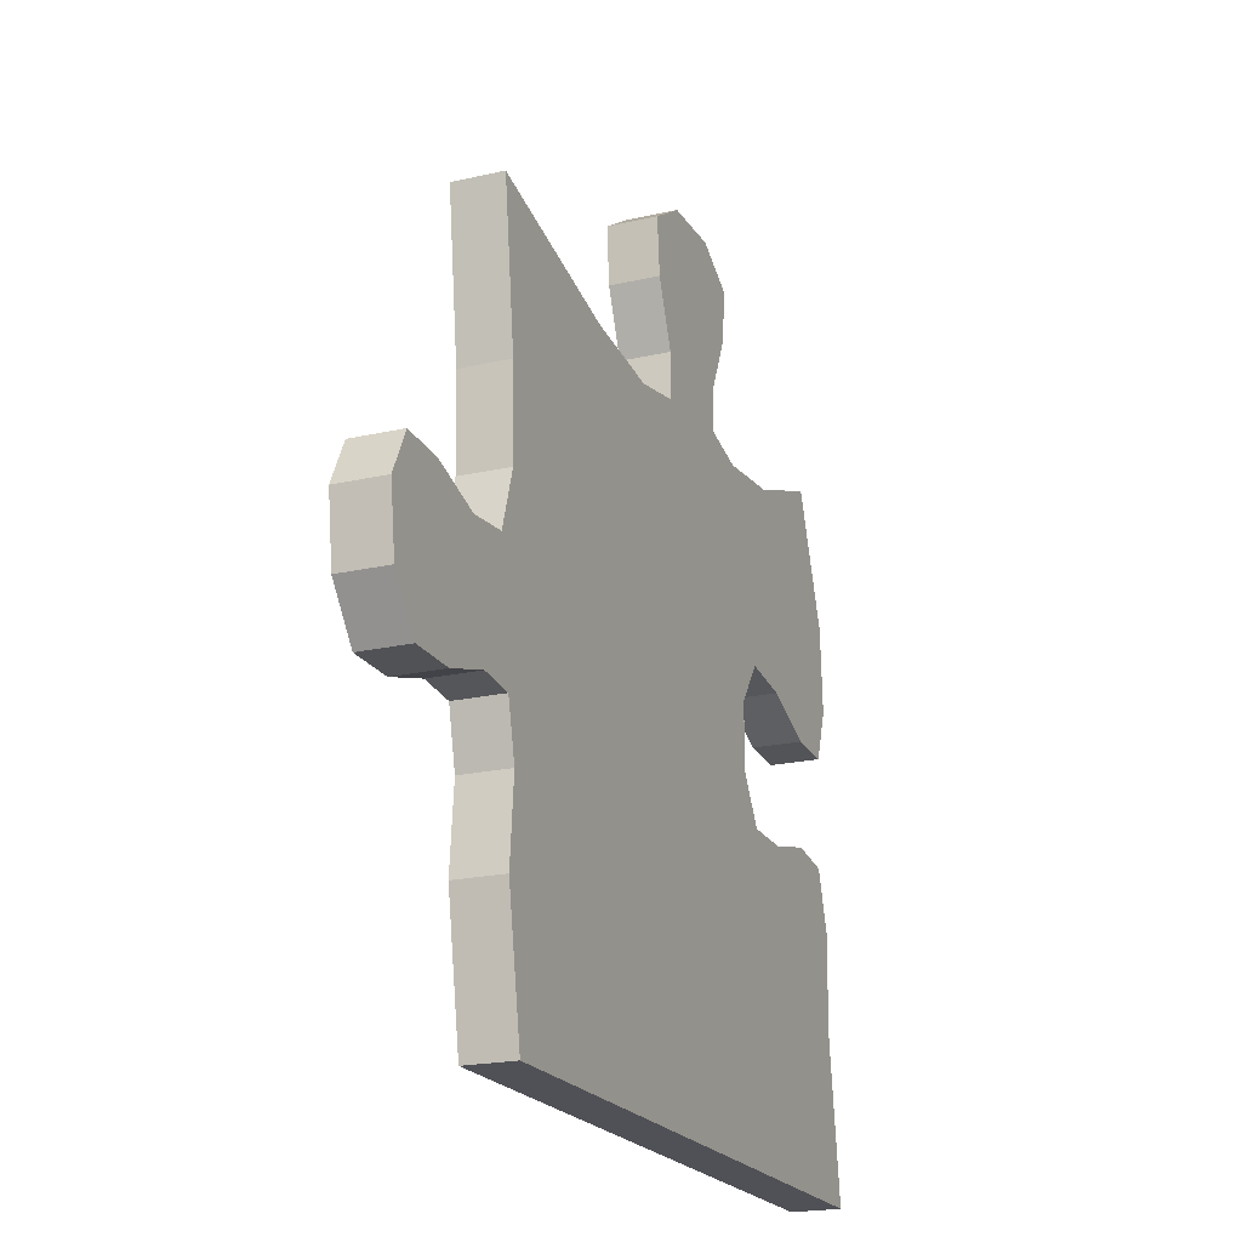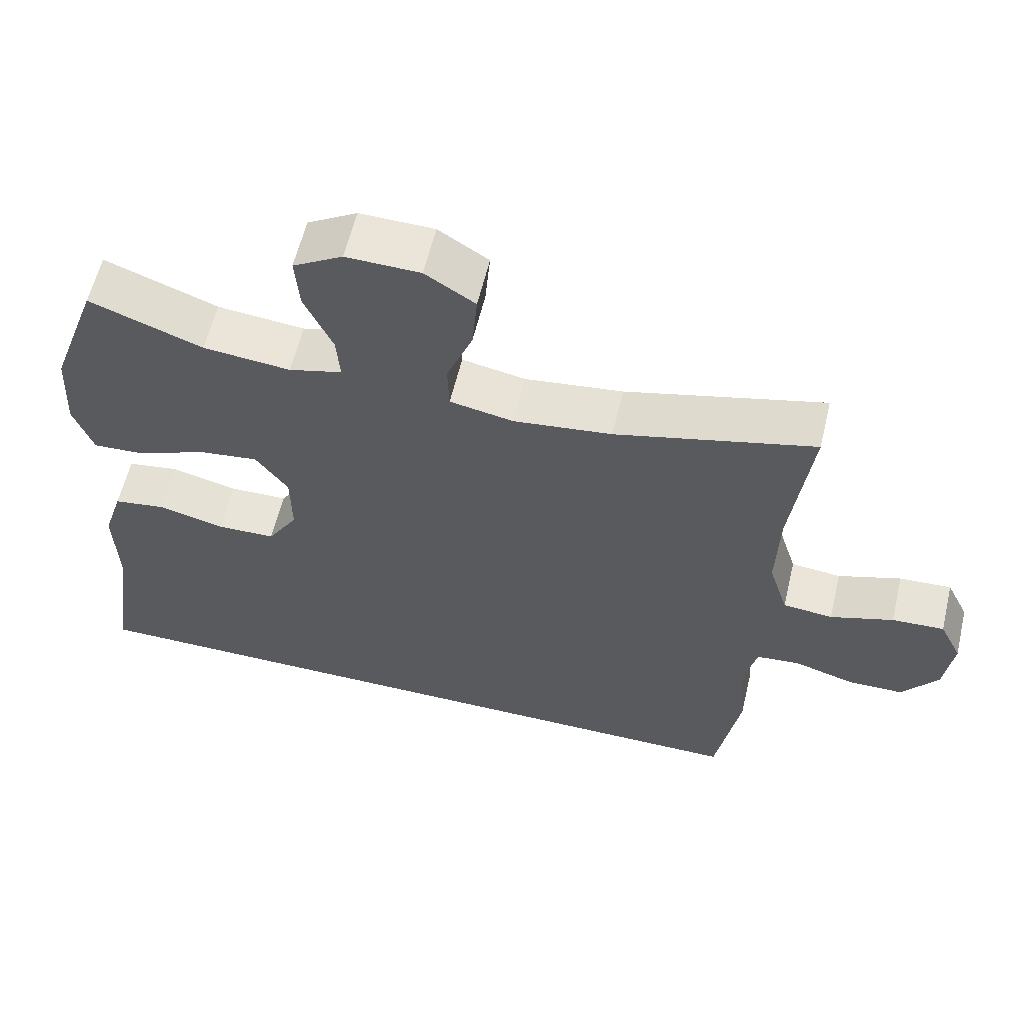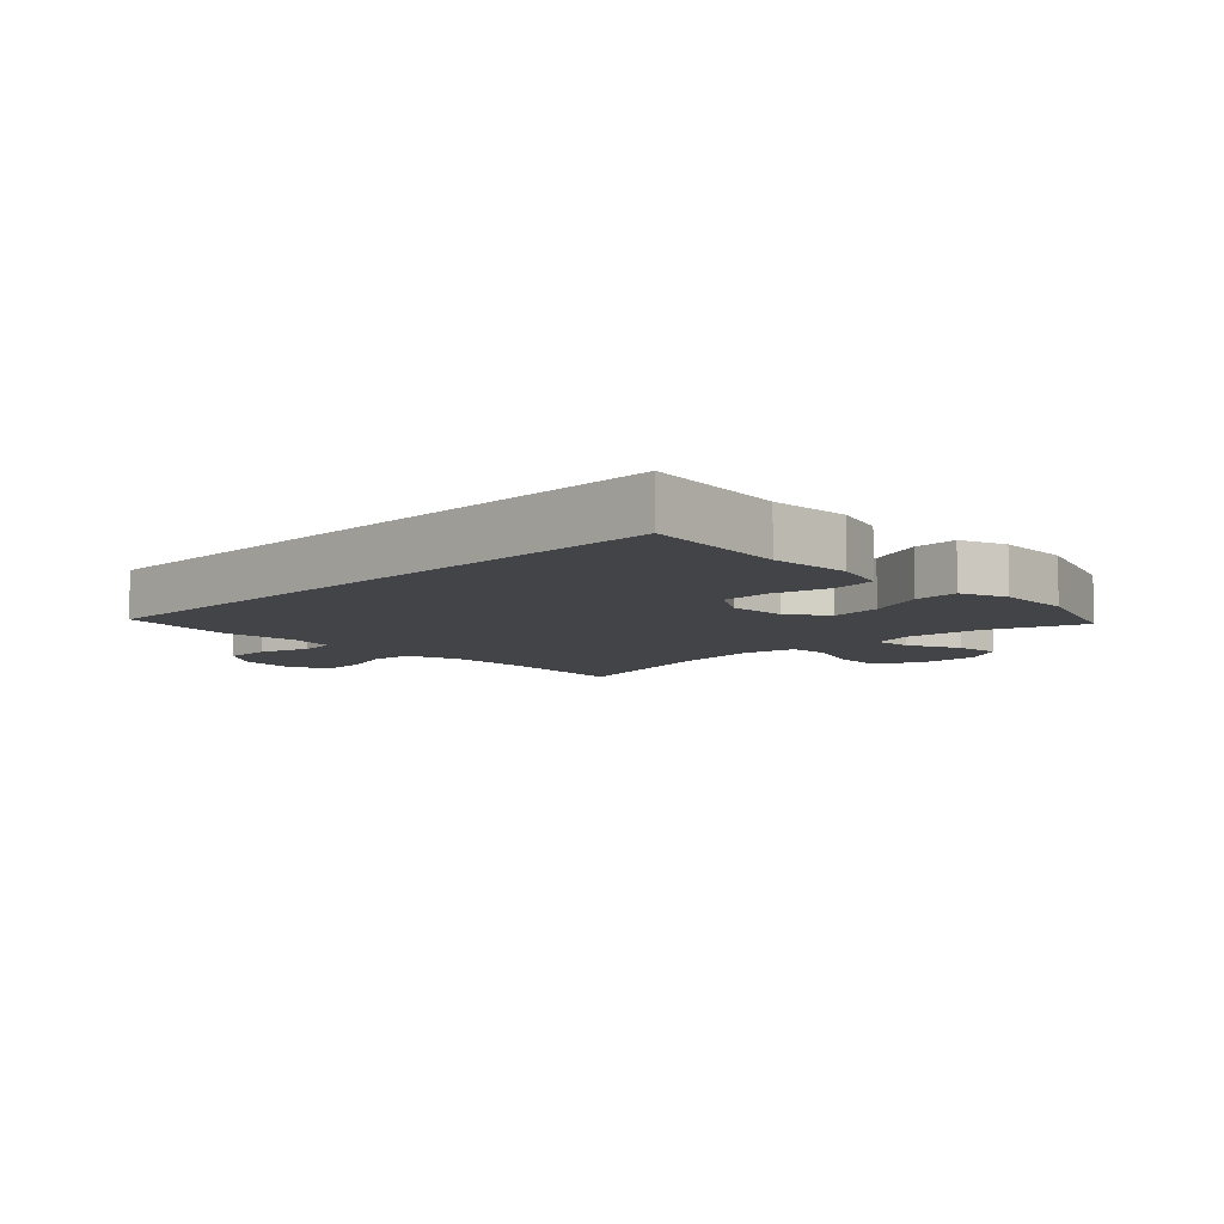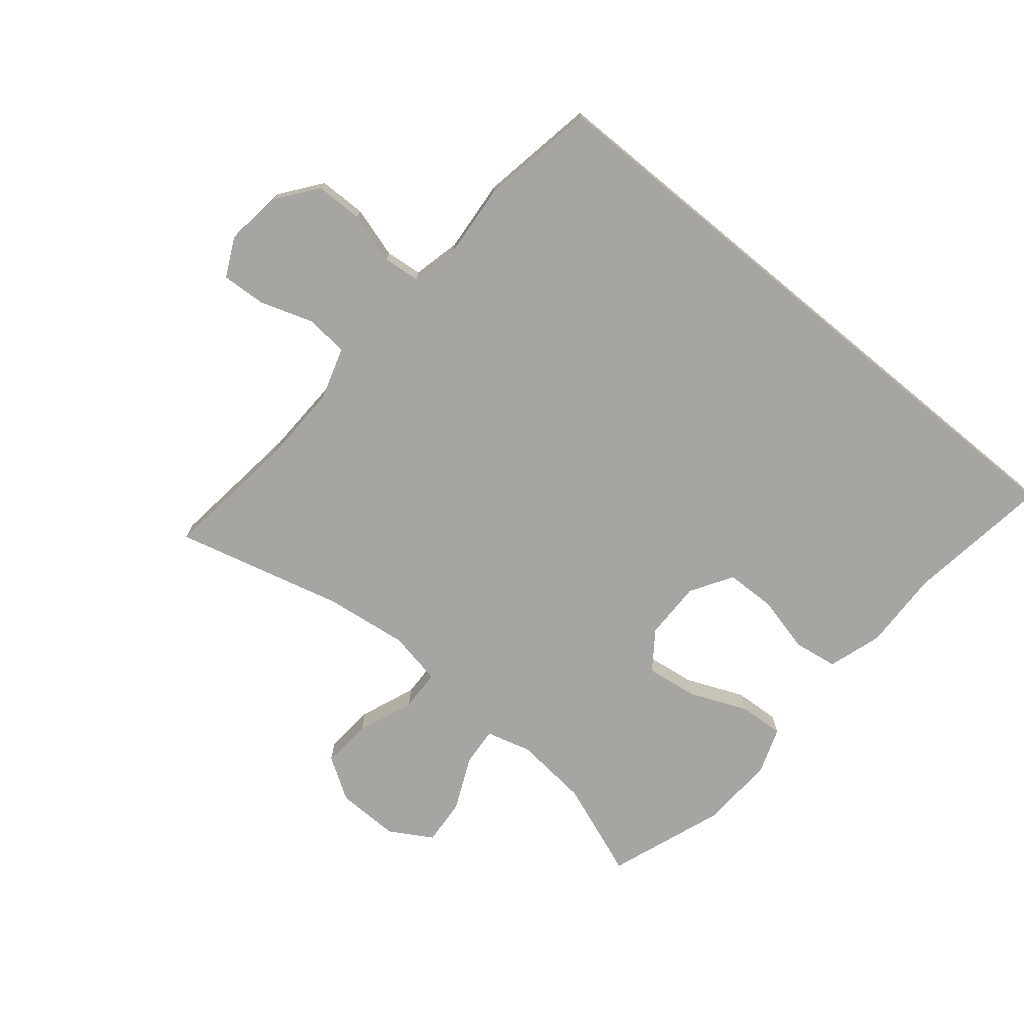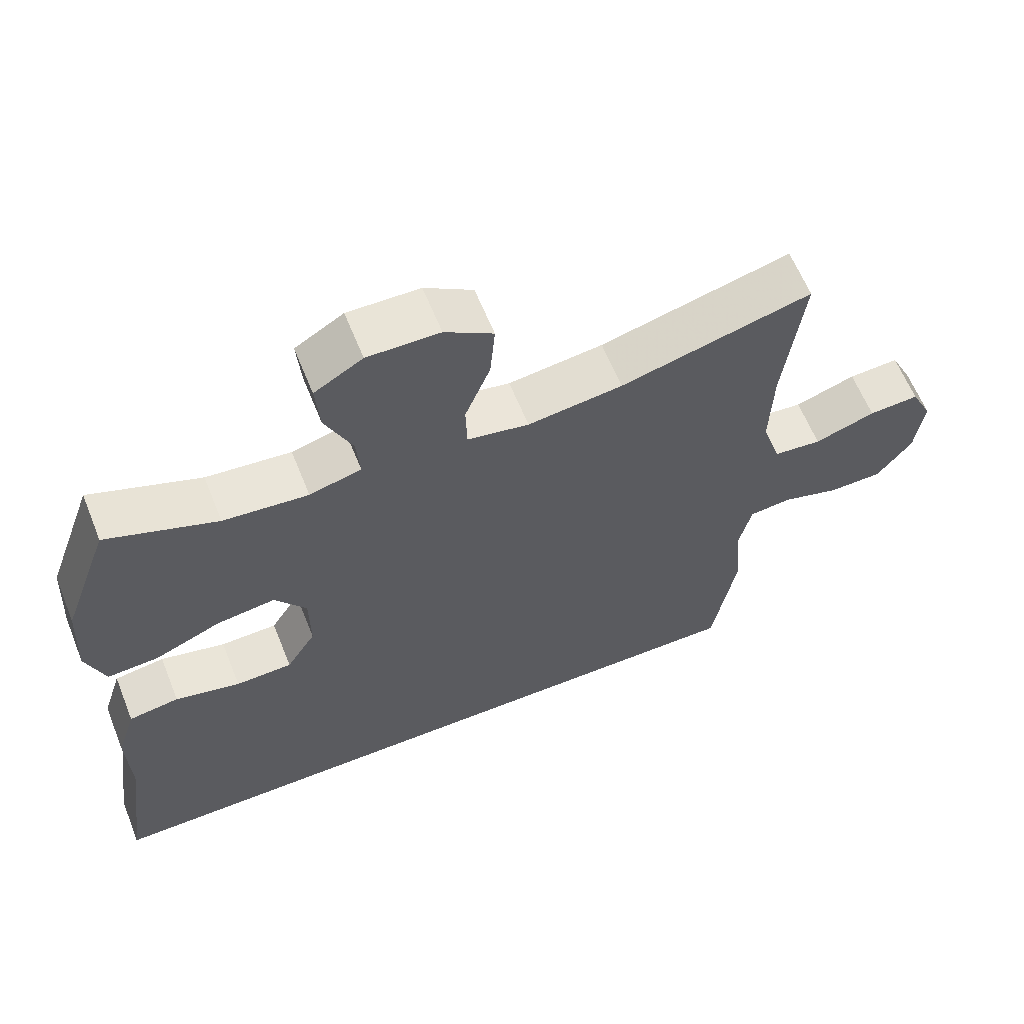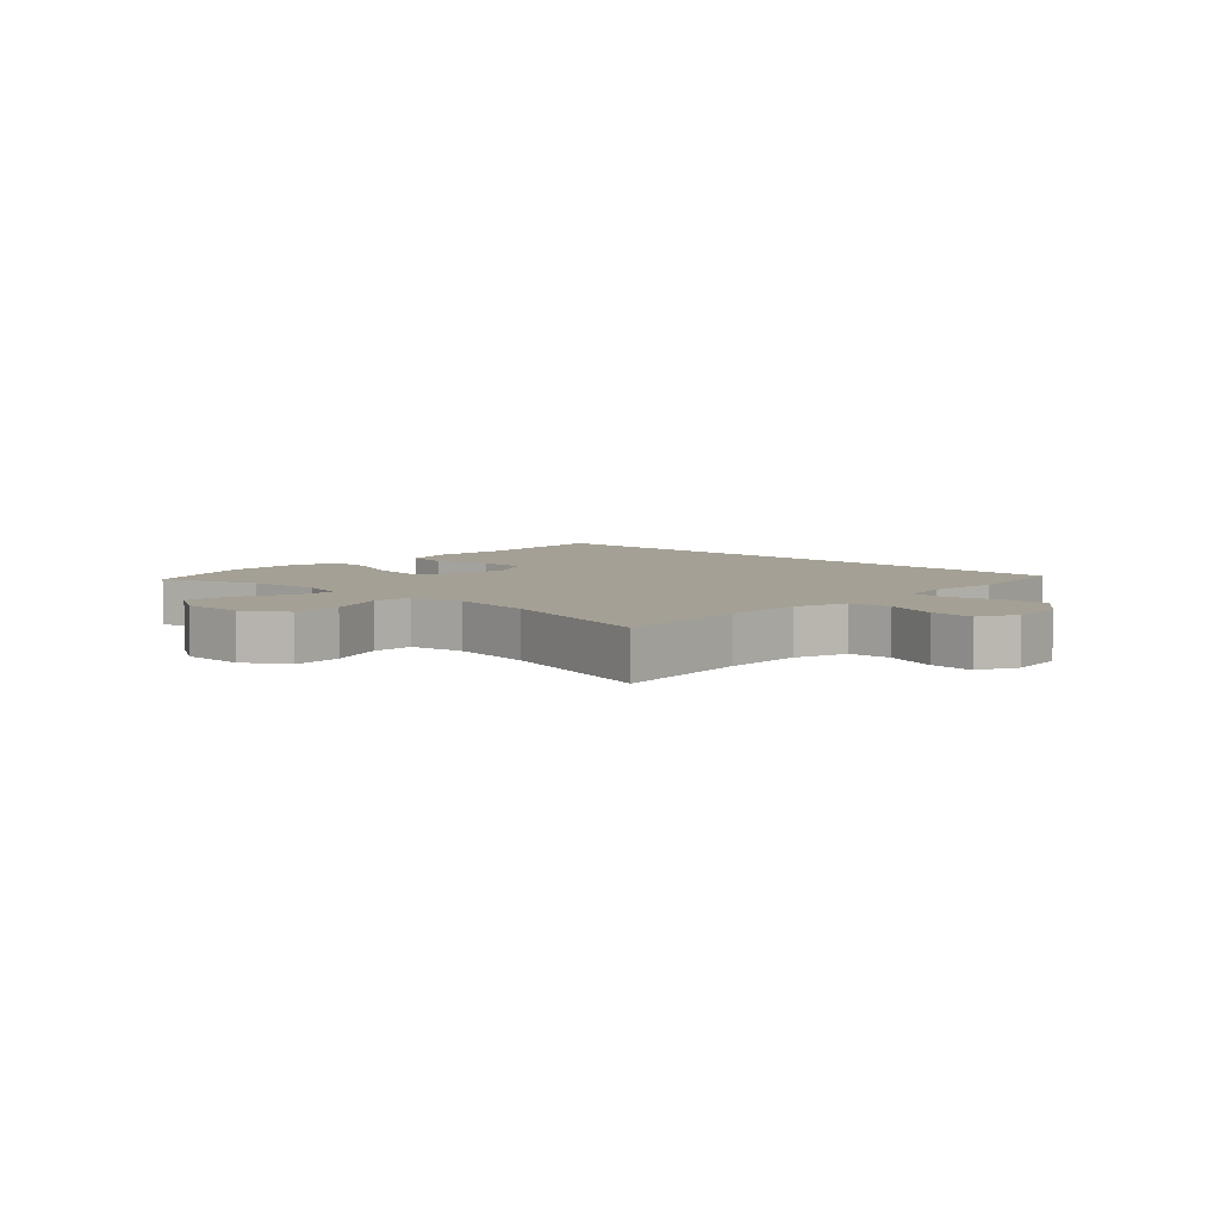
<metadata>
{"format":"obj","ext":"obj","renderer":"f3d","projection":"perspective","resolution":1024,"background":"white","views":[{"elev":-20.5,"azim":112.7,"up":"+Z"},{"elev":59.7,"azim":13.4,"up":"+Z"},{"elev":-7.7,"azim":-135.0,"up":"+Y"},{"elev":-73.8,"azim":140.5,"up":"+Y"},{"elev":62.0,"azim":-21.9,"up":"+Z"},{"elev":5.7,"azim":44.4,"up":"+Y"}]}
</metadata>
<code>
v -0.595 0.07 -0.5
v -0.562 0.07 -0.265
v -0.566 0.07 -0.134
v -0.538 0.07 -0.046
v -0.466 0.07 -0.035
v -0.373 0.07 -0.058
v -0.292 0.07 -0.056
v -0.25 0.07 0.012
v -0.251 0.07 0.107
v -0.296 0.07 0.169
v -0.38 0.07 0.158
v -0.475 0.07 0.118
v -0.548 0.07 0.114
v -0.575 0.07 0.19
v -0.568 0.07 0.313
v -0.5 0.07 0.5
v -0.343 0.07 0.441
v -0.222 0.07 0.429
v -0.148 0.07 0.449
v -0.153 0.07 0.513
v -0.192 0.07 0.599
v -0.198 0.07 0.675
v -0.129 0.07 0.716
v -0.026 0.07 0.714
v 0.043 0.07 0.67
v 0.036 0.07 0.588
v 0 0.07 0.497
v 0.002 0.07 0.43
v 0.09 0.07 0.413
v 0.226 0.07 0.43
v 0.5 0.07 0.5
v 0.473 0.07 0.278
v 0.469 0.07 0.149
v 0.496 0.07 0.063
v 0.565 0.07 0.056
v 0.652 0.07 0.085
v 0.724 0.07 0.089
v 0.755 0.07 0.026
v 0.743 0.07 -0.066
v 0.693 0.07 -0.132
v 0.616 0.07 -0.133
v 0.533 0.07 -0.108
v 0.473 0.07 -0.114
v 0.455 0.07 -0.192
v 0.465 0.07 -0.31
v 0.432 0.07 -0.5
v -0.595 0 -0.5
v -0.562 0 -0.265
v -0.566 0 -0.134
v -0.538 0 -0.046
v -0.466 0 -0.035
v -0.373 0 -0.058
v -0.292 0 -0.056
v -0.25 0 0.012
v -0.251 0 0.107
v -0.296 0 0.169
v -0.38 0 0.158
v -0.475 0 0.118
v -0.548 0 0.114
v -0.575 0 0.19
v -0.568 0 0.313
v -0.5 0 0.5
v -0.343 0 0.441
v -0.222 0 0.429
v -0.148 0 0.449
v -0.153 0 0.513
v -0.192 0 0.599
v -0.198 0 0.675
v -0.129 0 0.716
v -0.026 0 0.714
v 0.043 0 0.67
v 0.036 0 0.588
v 0 0 0.497
v 0.002 0 0.43
v 0.09 0 0.413
v 0.226 0 0.43
v 0.5 0 0.5
v 0.473 0 0.278
v 0.469 0 0.149
v 0.496 0 0.063
v 0.565 0 0.056
v 0.652 0 0.085
v 0.724 0 0.089
v 0.755 0 0.026
v 0.743 0 -0.066
v 0.693 0 -0.132
v 0.616 0 -0.133
v 0.533 0 -0.108
v 0.473 0 -0.114
v 0.455 0 -0.192
v 0.465 0 -0.31
v 0.432 0 -0.5
f 46 1 2
f 45 46 2
f 44 45 2
f 43 44 2 3
f 42 43 3
f 40 41 42
f 39 40 42
f 38 39 42
f 37 38 42
f 36 37 42
f 35 36 42
f 34 35 42 3
f 33 34 3
f 30 31 32
f 29 30 32 33
f 28 29 33
f 25 26 27
f 24 25 27
f 23 24 27
f 22 23 27
f 21 22 27
f 20 21 27
f 19 20 27 28
f 18 19 28 33
f 15 16 17
f 14 15 17
f 13 14 17
f 12 13 17
f 11 12 17
f 10 11 17 18
f 9 10 18 33
f 3 4 5 6
f 3 6 7
f 33 3 7
f 8 9 33
f 7 8 33
f 48 47 92
f 48 92 91
f 48 91 90
f 49 48 90 89
f 49 89 88
f 88 87 86
f 88 86 85
f 88 85 84
f 88 84 83
f 88 83 82
f 88 82 81
f 49 88 81 80
f 49 80 79
f 78 77 76
f 79 78 76 75
f 79 75 74
f 73 72 71
f 73 71 70
f 73 70 69
f 73 69 68
f 73 68 67
f 73 67 66
f 74 73 66 65
f 79 74 65 64
f 63 62 61
f 63 61 60
f 63 60 59
f 63 59 58
f 63 58 57
f 64 63 57 56
f 79 64 56 55
f 52 51 50 49
f 53 52 49
f 53 49 79
f 79 55 54
f 79 54 53
f 1 47 48 2
f 2 48 49 3
f 3 49 50 4
f 4 50 51 5
f 5 51 52 6
f 6 52 53 7
f 7 53 54 8
f 8 54 55 9
f 9 55 56 10
f 10 56 57 11
f 11 57 58 12
f 12 58 59 13
f 13 59 60 14
f 14 60 61 15
f 15 61 62 16
f 16 62 63 17
f 17 63 64 18
f 18 64 65 19
f 19 65 66 20
f 20 66 67 21
f 21 67 68 22
f 22 68 69 23
f 23 69 70 24
f 24 70 71 25
f 25 71 72 26
f 26 72 73 27
f 27 73 74 28
f 28 74 75 29
f 29 75 76 30
f 30 76 77 31
f 31 77 78 32
f 32 78 79 33
f 33 79 80 34
f 34 80 81 35
f 35 81 82 36
f 36 82 83 37
f 37 83 84 38
f 38 84 85 39
f 39 85 86 40
f 40 86 87 41
f 41 87 88 42
f 42 88 89 43
f 43 89 90 44
f 44 90 91 45
f 45 91 92 46
f 46 92 47 1

</code>
